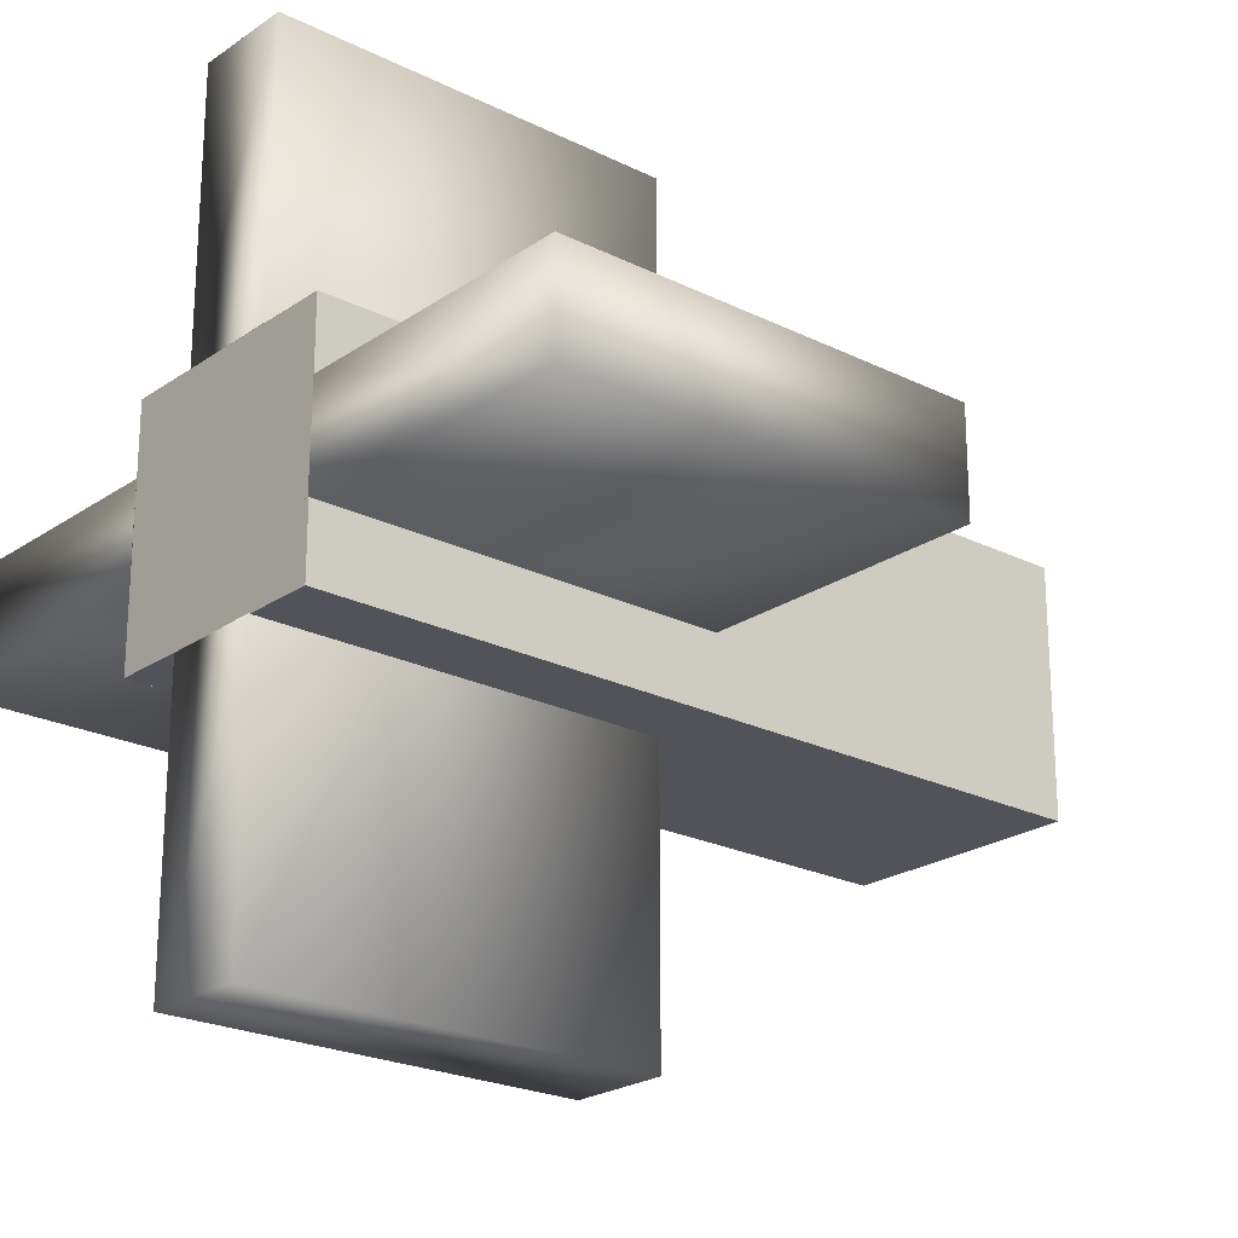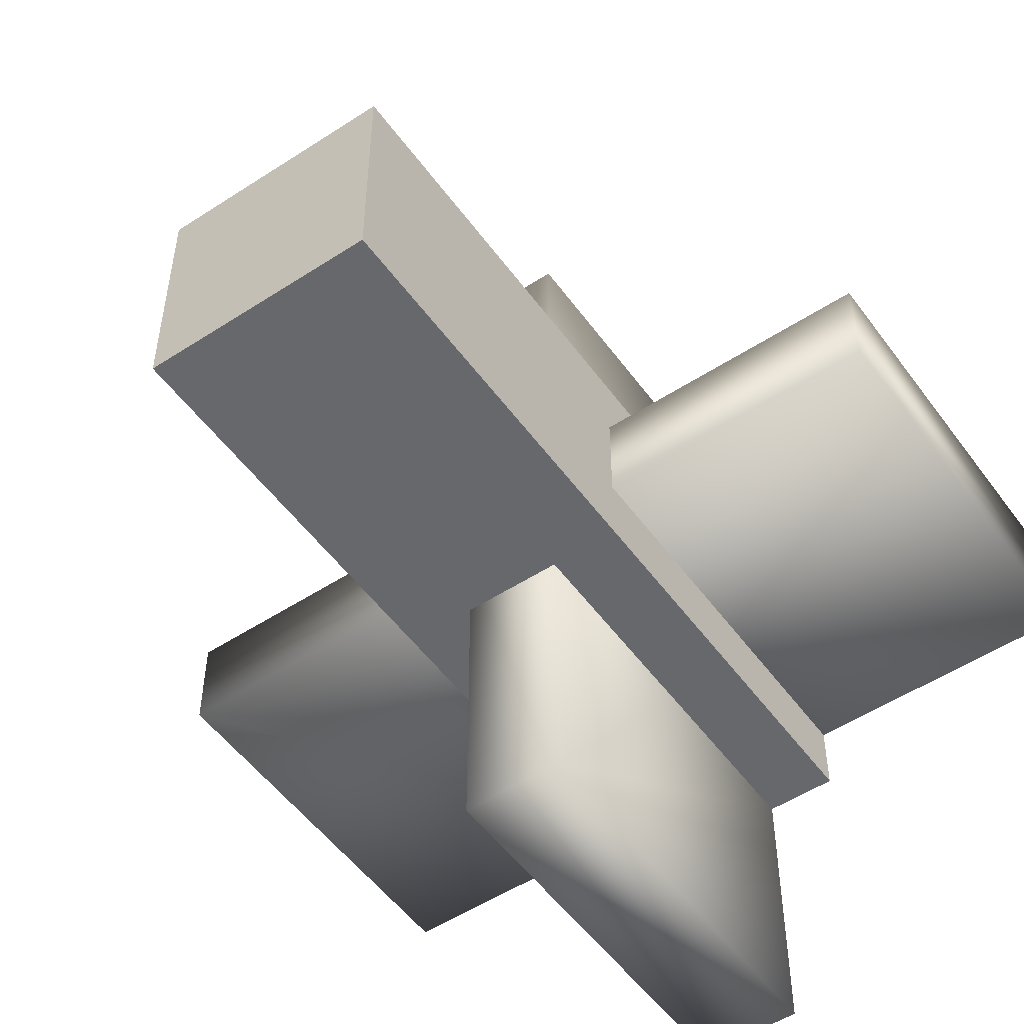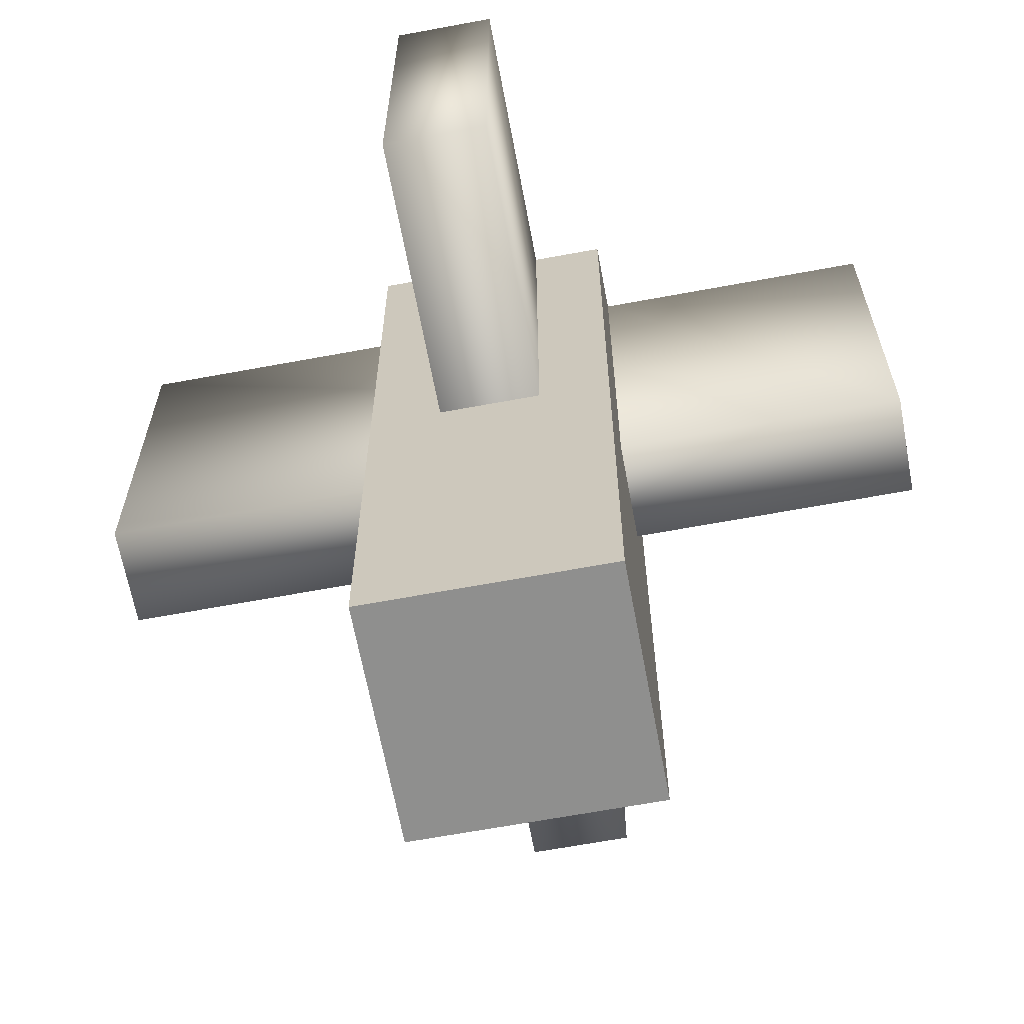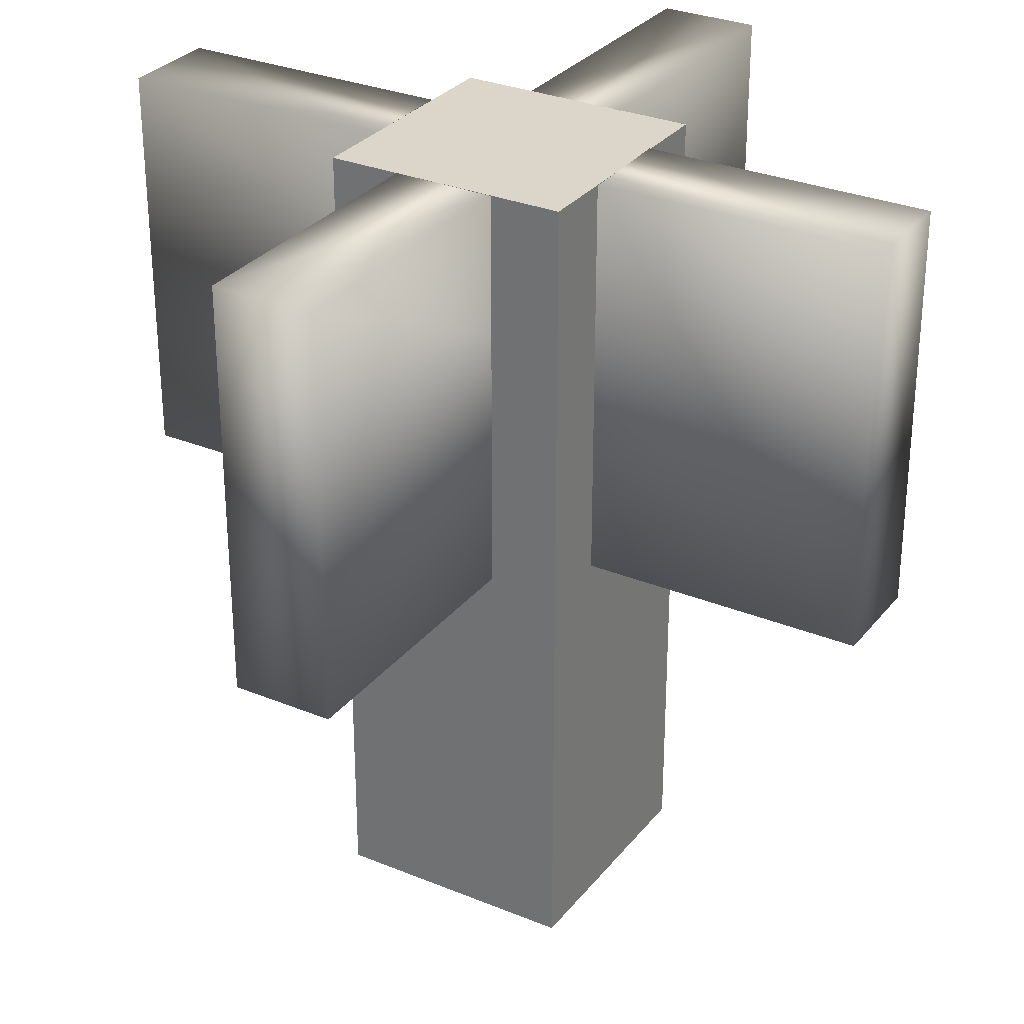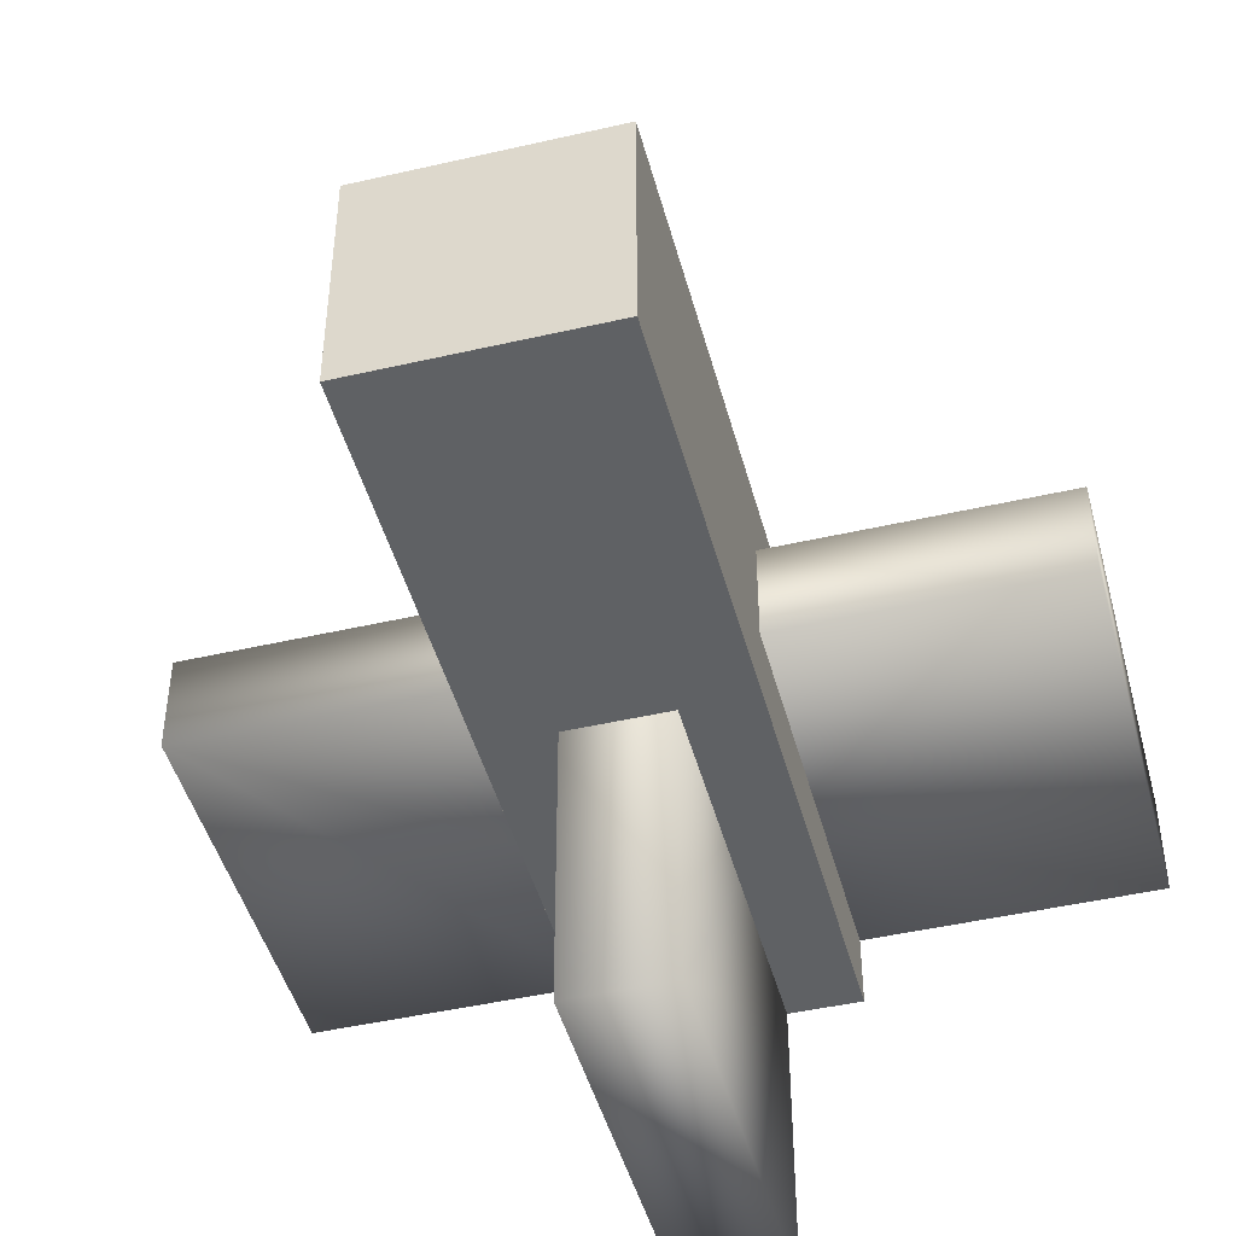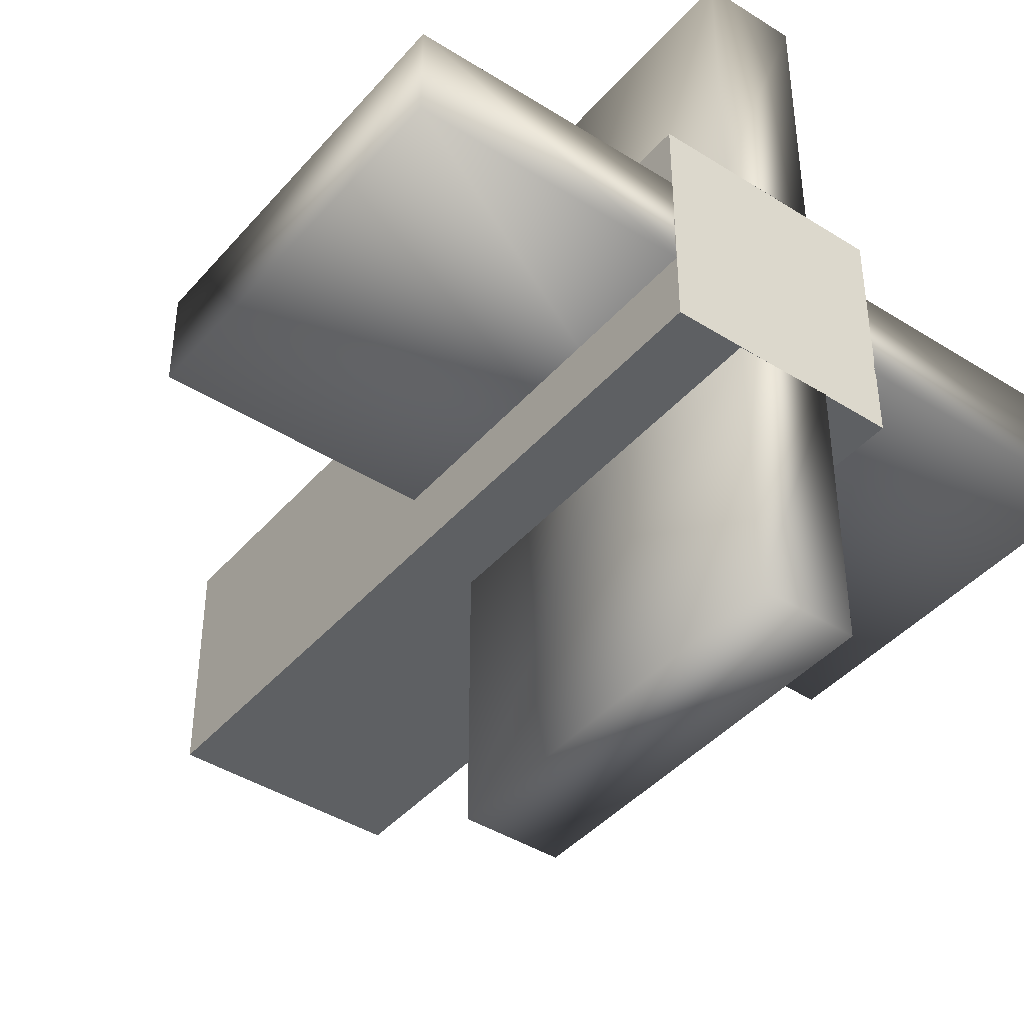
<metadata>
{"format":"obj","ext":"obj","renderer":"f3d","projection":"perspective","resolution":1024,"background":"white","views":[{"elev":-22.6,"azim":-130.6,"up":"+Z"},{"elev":-52.3,"azim":35.1,"up":"+Z"},{"elev":-65.1,"azim":100.6,"up":"+Y"},{"elev":30.0,"azim":121.0,"up":"+Y"},{"elev":-46.0,"azim":14.8,"up":"+Z"},{"elev":-42.2,"azim":142.8,"up":"+Z"}]}
</metadata>
<code>
o Cube_Cube.007
v -0.15 -0.5 0.15
v -0.15 0.5 0.15
v -0.15 -0.5 -0.15
v -0.15 0.5 -0.15
v 0.15 -0.5 0.15
v 0.15 0.5 0.15
v 0.15 -0.5 -0.15
v 0.15 0.5 -0.15
v -0.0625 -0 0.5
v -0.0625 0.5 0.5
v -0.0625 0.5 -0.5
v -0.0625 0 -0.5
v 0.0625 0.5 -0.5
v 0.0625 0 -0.5
v 0.0625 0.5 0.5
v 0.0625 -0 0.5
v 0.5 -0 0.0625
v 0.5 0.5 0.0625
v -0.5 0.5 0.0625
v -0.5 -0 0.0625
v -0.5 0.5 -0.0625
v -0.5 0 -0.0625
v 0.5 0.5 -0.0625
v 0.5 0 -0.0625
v -0.1499 0.5 0.0625
v -0.1485 0.5 -0.0625
v 0.1511 0.5 -0.0625
v 0.1499 0.5 0.0625
v 0.0625 0.5 0.1499
v -0.0625 0.5 0.1507
v -0.0625 0.5 -0.1485
v 0.0625 0.5 -0.151
f 1 2 4 3
f 3 4 8 7
f 7 8 6 5
f 5 6 2 1
f 3 7 5 1
f 2 6 8 4
f 9 10 30 31 11 12
f 12 11 13 14
f 14 13 32 29 15 16
f 16 15 10 9
f 12 14 16 9
f 29 30 10 15
f 13 11 31 32
f 17 18 28 25 19 20
f 20 19 21 22
f 22 21 26 27 23 24
f 24 23 18 17
f 20 22 24 17
f 27 28 18 23
f 21 19 25 26

</code>
